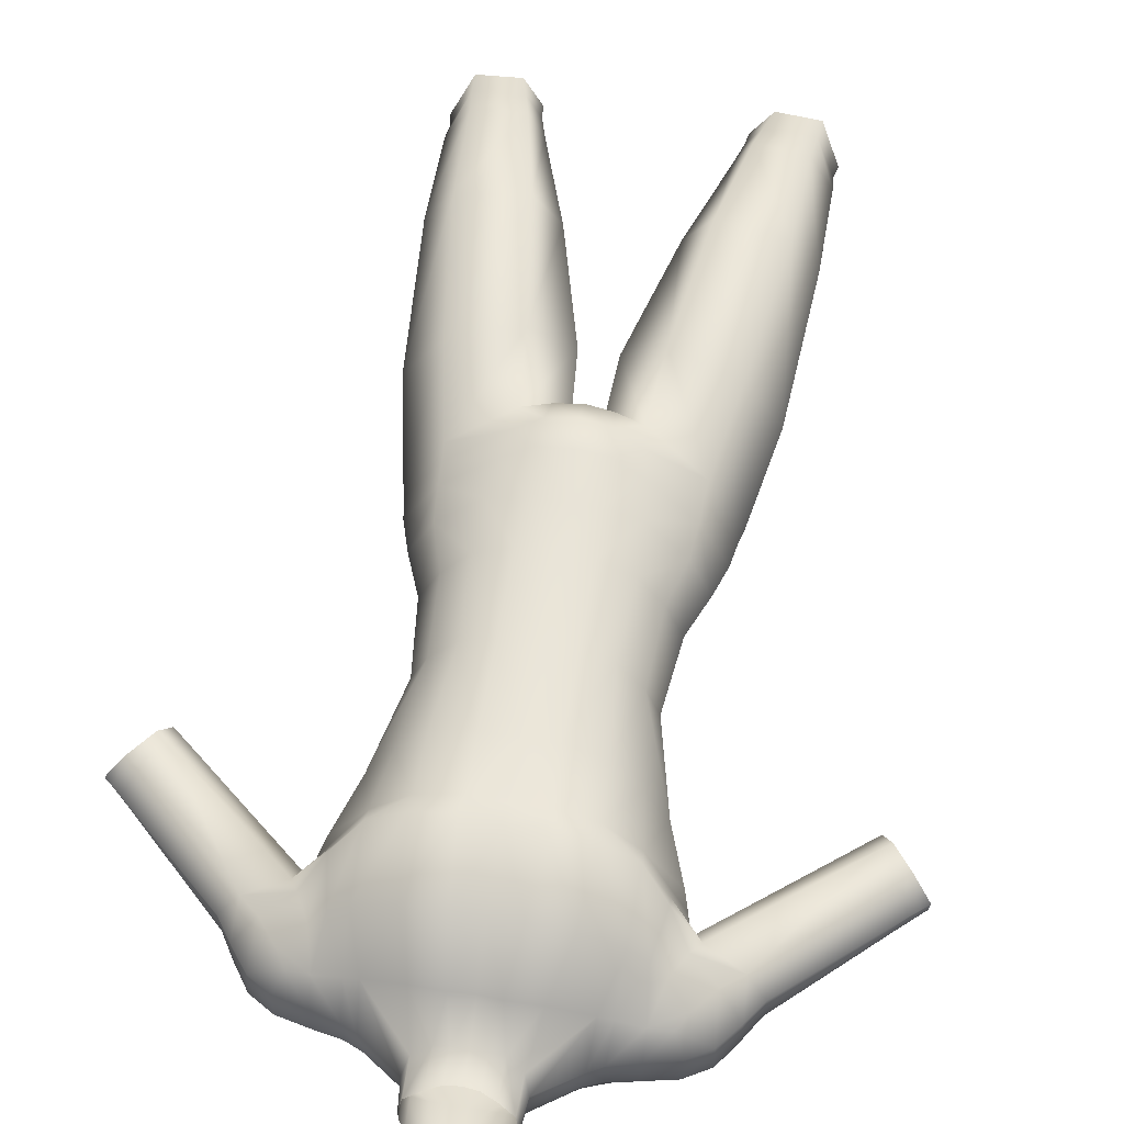
<metadata>
{"format":"obj","ext":"obj","renderer":"f3d","projection":"perspective","resolution":1024,"background":"white","views":[{"elev":63.2,"azim":-170.7,"up":"+Y"}]}
</metadata>
<code>
o human_male_light_armor_2
v 0.1775 0.01887 -1.006
v 0.1358 0.0642 -1.117
v 0.2243 0.09428 -1.118
v 0.2696 0.03609 -0.9937
v 0.2009 0.02365 -0.9106
v 0.3033 0.04932 -0.9048
v 0.3477 0.07785 -0.8025
v 0.2013 0.02947 -0.8065
v 0.4122 0.3597 -0.876
v 0.4348 0.3202 -0.8361
v 0.5343 0.3196 -0.8892
v 0.4827 0.3417 -0.9348
v 0.3734 0.06448 -0.9995
v 0.3485 0.1092 -1.084
v 0.4035 0.1132 -1.072
v 0.4457 0.09729 -1.03
v 0.3458 0.1874 -1.11
v 0.3489 0.2864 -1.102
v 0.4314 0.2769 -1.078
v 0.4308 0.1847 -1.091
v 0.0754 0.001487 -0.9169
v 0.07686 0.00369 -0.8089
v 0.07131 0.01663 -1.015
v 0.05955 0.06221 -1.121
v 0.246 0.3688 -1.043
v 0.2378 0.2824 -1.139
v 0.1332 0.2871 -1.206
v 0.1191 0.3292 -1.172
v 0.02368 0.2893 0.3669
v 0.03845 0.292 0.3903
v 0.1422 0.4439 0.2938
v 0.07018 0.4439 0.3151
v 0.02612 0.1422 0.3462
v 0.03893 0.06528 0.2869
v 0.1028 -0.00092 0.2763
v 0.04992 0.1381 0.3732
v 0.169 0.4723 -0.3069
v 0.1815 0.4613 -0.09193
v 0.2484 0.3893 -0.1141
v 0.237 0.3978 -0.3231
v 0.08742 0.531 -0.5309
v 0.1913 0.4984 -0.5323
v 0.1954 0.5092 -0.6816
v 0.08336 0.5438 -0.679
v 0.08766 0.4999 -0.3027
v 0.08828 0.4994 -0.08302
v 0.2641 0.2325 -0.3621
v 0.261 0.22 -0.1594
v 0.1864 0.1606 -0.1671
v 0.2145 0.1674 -0.3715
v 0.3459 0.2017 -0.5877
v 0.2931 0.1023 -0.6091
v 0.3829 0.1721 -0.7407
v 0.3289 0.3186 -0.5769
v 0.3818 0.2979 -0.7189
v 0.2877 0.4357 -0.7002
v 0.2665 0.406 -0.5516
v 0.2735 0.3234 -0.3435
v 0.2964 0.3007 -0.1392
v 0.2296 0.1957 -1.144
v 0.1189 0.1591 -1.21
v 0.1297 0.233 -1.21
v 0.05961 0.1024 -0.369
v 0.1288 0.1197 -0.3713
v 0.1043 0.1239 -0.1601
v 0.0441 0.1073 -0.1554
v 0.06483 0.0321 -0.6131
v 0.1772 0.05708 -0.6138
v 0.4166 0.1094 0.4557
v 0.4436 0.262 0.44
v 0.4748 0.247 0.8807
v 0.4558 0.1124 0.8887
v 0.4409 0.106 1.152
v 0.4792 0.1875 1.159
v 0.4756 0.1672 1.211
v 0.4406 0.09213 1.189
v 0.08761 0.131 0.5475
v 0.1654 -0.00604 0.5235
v 0.2608 0.02854 0.9018
v 0.1952 0.144 0.9067
v 0.2701 0.1345 1.162
v 0.3007 0.04871 1.15
v 0.3045 0.04406 1.182
v 0.2765 0.1262 1.21
v 0.3436 0.4116 0.4579
v 0.1608 0.4369 0.5043
v 0.2149 0.3961 0.8907
v 0.4004 0.3679 0.881
v 0.4135 0.3059 1.17
v 0.2743 0.3062 1.183
v 0.2923 0.271 1.258
v 0.4249 0.2718 1.248
v 0.04944 0.3091 0.5439
v 0.142 0.2718 0.9003
v 0.2304 0.2287 1.17
v 0.2496 0.21 1.24
v 0.3291 0.007508 0.4943
v 0.3845 0.02389 0.8896
v 0.4005 0.0462 1.143
v 0.4006 0.04297 1.173
v 0.5438 0.1709 -0.9835
v 0.5827 0.1636 -0.921
v 0.5359 0.1022 -0.9063
v 0.4927 0.09481 -0.9665
v 0.4958 0.176 -1.051
v 0.4925 0.2695 -1.04
v 0.4053 0.3375 -1.039
v 0.4353 0.3469 -0.9932
v 0.5414 0.2616 -0.9771
v 0.5836 0.2567 -0.9177
v 0.3486 0.3523 -1.046
v 0.4053 0.06579 -0.9305
v 0.3749 0.3725 -0.9442
v 0.3596 0.06337 -0.9122
v 0.3268 0.0561 -0.9929
v 0.3559 0.3708 -0.767
v 0.3964 0.2874 -0.7656
v 0.4055 0.2724 -0.8126
v 0.2751 0.2856 -1.119
v 0.2822 0.3593 -1.042
v 0.2751 0.1891 -1.123
v 0.3969 0.1829 -0.7873
v 0.3853 0.097 -0.8288
v 0.4348 0.08302 -0.8705
v 0.4131 0.1852 -0.8071
v 0.2835 0.09462 -1.096
v 0.3577 0.4208 -0.8023
v 0.3346 0.4144 -0.9275
v 0.8509 0.07909 -0.6307
v 0.8033 0.08922 -0.6683
v 0.8367 0.1348 -0.6787
v 0.8701 0.1318 -0.6477
v 0.8583 0.2102 -0.6696
v 0.8802 0.2089 -0.6513
v 0.7824 0.06617 -0.547
v 0.7683 0.1139 -0.5141
v 0.73 0.1083 -0.5521
v 0.7393 0.07664 -0.5945
v 0.8383 0.2524 -0.6024
v 0.8205 0.2545 -0.6159
v 0.8933 0.07784 -0.5931
v 0.8298 0.06611 -0.5105
v 0.787 0.2519 -0.5378
v 0.8037 0.2512 -0.5247
v 0.8563 0.2503 -0.5888
v -0 0.06401 -1.121
v -0 0.1036 -1.199
v 0.0443 0.1097 -1.201
v 0.1409 0.4231 -1.056
v 0.07565 0.34 -1.147
v -0 0.4152 -1.051
v 0.05754 0.4351 -1.062
v 0.04029 0.3429 -1.145
v -0 0.341 -1.146
v 0.08148 0.1246 -1.204
v 0.03757 0.3635 -1.233
v -0 0.3657 -1.229
v -0 0.1452 -1.301
v 0.04104 0.1553 -1.301
v 0.07468 0.1751 -1.302
v 0.1111 0.2204 -1.299
v 0.1217 0.2661 -1.293
v 0.1163 0.3363 -1.267
v 0.07553 0.3521 -1.247
v 0.124 0.3071 -1.286
v 0.8034 0.1205 -0.4903
v 0.761 0.2021 -0.5069
v 0.7817 0.203 -0.4912
v 0.7705 0.2522 -0.5511
v 0.7395 0.2034 -0.5246
v -0 0.5396 -0.7291
v 0.09089 0.5638 -0.7291
v 0.07876 0.5213 -0.9201
v -0 0.4992 -0.9115
v 0.2899 0.4736 -0.741
v 0.2859 0.449 -0.9184
v 0.1956 0.5337 -0.7298
v 0.1827 0.4987 -0.917
v 0.9024 0.2075 -0.6329
v 0.9039 0.1289 -0.6164
v 0.343 0.2838 -0.02269
v 0.3709 0.2629 0.06647
v 0.3223 0.1148 0.0784
v 0.3116 0.1722 -0.03134
v 0.1159 -0.03175 0.1769
v 0.0406 -0.01969 0.194
v 0.04009 -0.0283 0.1122
v 0.115 -0.03116 0.09573
v 0.2842 0.3861 0.005917
v 0.2925 0.3843 0.1014
v 0.2376 -0.003133 0.1412
v 0.2239 0.007996 0.07248
v 0.2851 0.07581 0.04353
v 0.08 0.4895 0.04752
v 0.08195 0.4938 0.1744
v 0.1639 0.4623 0.1479
v 0.1768 0.4705 0.04132
v 0.1855 0.09433 -0.09433
v 0.1038 0.05541 -0.08181
v 0.444 0.08009 1.221
v 0.4051 0.03451 1.197
v 0.2781 0.1097 1.252
v 0.257 0.179 1.3
v 0.3058 0.04119 1.204
v 0.3118 0.2345 1.334
v 0.4309 0.2352 1.325
v 0.4854 0.1478 1.256
v 0.3816 0.2517 0.1302
v 0.393 0.2458 0.1767
v 0.3403 0.1034 0.189
v 0.3303 0.1029 0.1379
v 0.1075 -0.01625 0.2405
v 0.2443 -0.006306 0.1903
v 0.2532 -0.005546 0.2346
v 0.2946 0.3874 0.1587
v 0.2995 0.3893 0.2072
v 0.078 0.4843 0.253
v 0.1529 0.4586 0.2233
v 0.04205 -0.006964 0.2487
v -0 0.002825 0.2507
v -0 0.0714 0.2862
v -0 0.499 0.2574
v -0 0.45 0.3221
v -0 0.1054 -0.1548
v 0.03772 0.05122 -0.07316
v -0 0.05405 -0.07269
v -0 0.4968 0.04771
v -0 0.5078 0.1721
v -0 0.02844 -1.012
v -0 0.01619 -0.9144
v -0 0.2844 0.3638
v -0 0.1493 0.3384
v -0 0.04395 -0.6138
v -0 0.01874 -0.8073
v -0 0.1064 -0.369
v -0 0.5066 -0.302
v -0 0.5079 -0.07999
v -0 0.5385 -0.5322
v -0 0.536 -0.6814
v 0.1079 -4.9e-05 0.0111
v 0.2133 0.04825 -0.01129
v 0.2772 0.1179 -0.02982
v 0.03804 -0.000726 0.02654
v 0.2448 0.1456 -0.09567
v -0 -0.000177 0.03073
v -0 -0.02531 0.1166
v -0 -0.01673 0.197
v -0.1775 0.01887 -1.006
v -0.2696 0.03609 -0.9937
v -0.2243 0.09428 -1.118
v -0.1358 0.0642 -1.117
v -0.2009 0.02365 -0.9106
v -0.2013 0.02947 -0.8065
v -0.3477 0.07785 -0.8025
v -0.3033 0.04932 -0.9048
v -0.4122 0.3597 -0.876
v -0.4827 0.3417 -0.9348
v -0.5343 0.3196 -0.8892
v -0.4348 0.3202 -0.8361
v -0.3734 0.06448 -0.9995
v -0.4457 0.09729 -1.03
v -0.4035 0.1132 -1.072
v -0.3485 0.1092 -1.084
v -0.3458 0.1874 -1.11
v -0.4308 0.1847 -1.091
v -0.4314 0.2769 -1.078
v -0.3489 0.2864 -1.102
v -0.0754 0.001487 -0.9169
v -0.07686 0.00369 -0.8089
v -0.07131 0.01663 -1.015
v -0.05955 0.06221 -1.121
v -0.246 0.3688 -1.043
v -0.1191 0.3292 -1.172
v -0.1332 0.2871 -1.206
v -0.2378 0.2824 -1.139
v -0.02368 0.2893 0.3669
v -0.07018 0.4439 0.3151
v -0.1422 0.4439 0.2938
v -0.03845 0.292 0.3903
v -0.02612 0.1422 0.3462
v -0.04992 0.1381 0.3732
v -0.1028 -0.00092 0.2763
v -0.03893 0.06528 0.2869
v -0.169 0.4723 -0.3069
v -0.237 0.3978 -0.3231
v -0.2484 0.3893 -0.1141
v -0.1815 0.4613 -0.09193
v -0.08742 0.531 -0.5309
v -0.08336 0.5438 -0.679
v -0.1954 0.5092 -0.6816
v -0.1913 0.4984 -0.5323
v -0.08766 0.4999 -0.3027
v -0.08828 0.4994 -0.08302
v -0.2641 0.2325 -0.3621
v -0.2145 0.1674 -0.3715
v -0.1864 0.1606 -0.1671
v -0.261 0.22 -0.1594
v -0.3459 0.2017 -0.5877
v -0.3829 0.1721 -0.7407
v -0.2931 0.1023 -0.6091
v -0.3289 0.3186 -0.5769
v -0.2665 0.406 -0.5516
v -0.2877 0.4357 -0.7002
v -0.3818 0.2979 -0.7189
v -0.2735 0.3234 -0.3435
v -0.2964 0.3007 -0.1392
v -0.2296 0.1957 -1.144
v -0.1297 0.233 -1.21
v -0.1189 0.1591 -1.21
v -0.05961 0.1024 -0.369
v -0.0441 0.1073 -0.1554
v -0.1043 0.1239 -0.1601
v -0.1288 0.1197 -0.3713
v -0.06483 0.0321 -0.6131
v -0.1772 0.05708 -0.6138
v -0.4166 0.1094 0.4557
v -0.4558 0.1124 0.8887
v -0.4748 0.247 0.8807
v -0.4436 0.262 0.44
v -0.4409 0.106 1.152
v -0.4406 0.09213 1.189
v -0.4756 0.1672 1.211
v -0.4792 0.1875 1.159
v -0.08761 0.131 0.5475
v -0.1952 0.144 0.9067
v -0.2608 0.02854 0.9018
v -0.1654 -0.00604 0.5235
v -0.2701 0.1345 1.162
v -0.2765 0.1262 1.21
v -0.3045 0.04406 1.182
v -0.3007 0.04871 1.15
v -0.3436 0.4116 0.4579
v -0.4004 0.3679 0.881
v -0.2149 0.3961 0.8907
v -0.1608 0.4369 0.5043
v -0.4135 0.3059 1.17
v -0.4249 0.2718 1.248
v -0.2923 0.271 1.258
v -0.2743 0.3062 1.183
v -0.142 0.2718 0.9003
v -0.04944 0.3091 0.5439
v -0.2496 0.21 1.24
v -0.2304 0.2287 1.17
v -0.3845 0.02389 0.8896
v -0.3291 0.007508 0.4943
v -0.4006 0.04297 1.173
v -0.4005 0.0462 1.143
v -0.5438 0.1709 -0.9835
v -0.4927 0.09481 -0.9665
v -0.5359 0.1022 -0.9063
v -0.5827 0.1636 -0.921
v -0.4958 0.176 -1.051
v -0.4925 0.2695 -1.04
v -0.4353 0.3469 -0.9932
v -0.4053 0.3375 -1.039
v -0.5414 0.2616 -0.9771
v -0.5836 0.2567 -0.9177
v -0.3486 0.3523 -1.046
v -0.4053 0.06579 -0.9305
v -0.3749 0.3725 -0.9442
v -0.3596 0.06337 -0.9122
v -0.3268 0.0561 -0.9929
v -0.3559 0.3708 -0.767
v -0.4055 0.2724 -0.8126
v -0.3964 0.2874 -0.7656
v -0.2751 0.2856 -1.119
v -0.2822 0.3593 -1.042
v -0.2751 0.1891 -1.123
v -0.3969 0.1829 -0.7873
v -0.4131 0.1852 -0.8071
v -0.4348 0.08302 -0.8705
v -0.3853 0.097 -0.8288
v -0.2835 0.09462 -1.096
v -0.3577 0.4208 -0.8023
v -0.3346 0.4144 -0.9275
v -0.8509 0.07909 -0.6307
v -0.8701 0.1318 -0.6477
v -0.8367 0.1348 -0.6787
v -0.8033 0.08922 -0.6683
v -0.8802 0.2089 -0.6513
v -0.8583 0.2102 -0.6696
v -0.7824 0.06617 -0.547
v -0.7393 0.07664 -0.5945
v -0.73 0.1083 -0.5521
v -0.7683 0.1139 -0.5141
v -0.8383 0.2524 -0.6024
v -0.8205 0.2545 -0.6159
v -0.8298 0.06611 -0.5105
v -0.8933 0.07784 -0.5931
v -0.8563 0.2503 -0.5888
v -0.8037 0.2512 -0.5247
v -0.787 0.2519 -0.5378
v -0.0443 0.1097 -1.201
v -0.1409 0.4231 -1.056
v -0.07565 0.34 -1.147
v -0.04029 0.3429 -1.145
v -0.05754 0.4351 -1.062
v -0.08148 0.1246 -1.204
v -0.03757 0.3635 -1.233
v -0.04104 0.1553 -1.301
v -0.1111 0.2204 -1.299
v -0.07468 0.1751 -1.302
v -0.1217 0.2661 -1.293
v -0.07553 0.3521 -1.247
v -0.1163 0.3363 -1.267
v -0.124 0.3071 -1.286
v -0.8034 0.1205 -0.4903
v -0.761 0.2021 -0.5069
v -0.7817 0.203 -0.4912
v -0.7395 0.2034 -0.5246
v -0.7705 0.2522 -0.5511
v -0.07876 0.5213 -0.9201
v -0.09089 0.5638 -0.7291
v -0.2899 0.4736 -0.741
v -0.2859 0.449 -0.9184
v -0.1827 0.4987 -0.917
v -0.1956 0.5337 -0.7298
v -0.9024 0.2075 -0.6329
v -0.9039 0.1289 -0.6164
v -0.343 0.2838 -0.02269
v -0.3116 0.1722 -0.03134
v -0.3223 0.1148 0.0784
v -0.3709 0.2629 0.06647
v -0.1159 -0.03175 0.1769
v -0.115 -0.03116 0.09573
v -0.04009 -0.0283 0.1122
v -0.0406 -0.01969 0.194
v -0.2925 0.3843 0.1014
v -0.2842 0.3861 0.005917
v -0.2851 0.07581 0.04353
v -0.2239 0.007996 0.07248
v -0.2376 -0.003133 0.1412
v -0.08 0.4895 0.04752
v -0.1768 0.4705 0.04132
v -0.1639 0.4623 0.1479
v -0.08195 0.4938 0.1744
v -0.1038 0.05541 -0.08181
v -0.1855 0.09433 -0.09433
v -0.4051 0.03451 1.197
v -0.444 0.08009 1.221
v -0.257 0.179 1.3
v -0.2781 0.1097 1.252
v -0.3058 0.04119 1.204
v -0.3118 0.2345 1.334
v -0.4854 0.1478 1.256
v -0.4309 0.2352 1.325
v -0.3816 0.2517 0.1302
v -0.3303 0.1029 0.1379
v -0.3403 0.1034 0.189
v -0.393 0.2458 0.1767
v -0.1075 -0.01625 0.2405
v -0.2532 -0.005546 0.2346
v -0.2443 -0.006306 0.1903
v -0.2995 0.3893 0.2072
v -0.2946 0.3874 0.1587
v -0.078 0.4843 0.253
v -0.1529 0.4586 0.2233
v -0.04205 -0.006964 0.2487
v -0.03772 0.05122 -0.07316
v -0.1079 -4.9e-05 0.0111
v -0.2133 0.04825 -0.01129
v -0.2772 0.1179 -0.02982
v -0.03804 -0.000726 0.02654
v -0.2448 0.1456 -0.09567
f 1 2 3 4
f 5 6 7 8
f 9 10 11 12
f 13 14 15 16
f 17 18 19 20
f 21 5 8 22
f 23 24 2 1
f 25 26 27 28
f 29 30 31 32
f 33 34 35 36
f 37 38 39 40
f 41 42 43 44
f 45 46 38 37
f 47 48 49 50
f 51 52 7 53
f 54 55 56 57
f 58 40 39 59
f 60 3 61 62
f 63 64 65 66
f 67 22 8 68
f 68 8 7 52
f 64 50 49 65
f 69 70 71 72
f 73 74 75 76
f 77 78 79 80
f 81 82 83 84
f 85 86 87 88
f 89 90 91 92
f 70 85 88 71
f 74 89 92 75
f 86 93 94 87
f 90 95 96 91
f 78 97 98 79
f 82 99 100 83
f 101 102 103 104
f 105 16 15 20
f 106 19 107 108
f 109 12 11 110
f 18 111 107 19
f 112 13 16 104
f 111 113 108 107
f 114 115 13 112
f 116 117 118 10
f 119 120 111 18
f 121 119 18 17
f 122 123 124 125
f 115 126 14 13
f 127 9 113 128
f 129 130 131 132
f 132 131 133 134
f 135 136 137 138
f 139 134 133 140
f 129 141 142 135
f 130 129 135 138
f 139 143 144 145
f 24 146 147 148
f 149 25 28 150
f 151 152 153 154
f 3 2 155 61
f 154 153 156 157
f 148 147 158 159
f 61 155 160 161
f 62 61 161 162
f 150 28 163 164
f 28 27 165 163
f 142 166 136 135
f 167 136 166 168
f 27 62 162 165
f 143 169 170 167
f 117 122 125 118
f 126 121 17 14
f 106 105 20 19
f 109 110 102 101
f 95 81 84 96
f 93 77 80 94
f 99 73 76 100
f 97 69 72 98
f 26 60 62 27
f 54 51 53 55
f 58 59 48 47
f 29 33 36 30
f 14 17 20 15
f 171 172 173 174
f 106 109 101 105
f 175 127 128 176
f 123 114 112 124
f 124 112 104 103
f 106 108 12 109
f 105 101 104 16
f 23 1 5 21
f 113 9 12 108
f 1 4 6 5
f 7 6 114 123
f 3 60 121 126
f 55 53 122 117
f 172 177 178 173
f 4 3 126 115
f 53 7 123 122
f 60 26 119 121
f 26 25 120 119
f 56 55 117 116
f 6 4 115 114
f 103 102 131 130
f 118 125 137 170
f 11 10 169 140
f 10 118 170 169
f 124 103 130 138
f 110 11 140 133
f 125 124 138 137
f 102 110 133 131
f 144 143 167 168
f 170 137 136 167
f 140 169 143 139
f 145 179 134 139
f 180 132 134 179
f 141 129 132 180
f 181 182 183 184
f 185 186 187 188
f 181 189 190 182
f 183 191 192 193
f 194 195 196 197
f 197 196 190 189
f 65 49 198 199
f 100 76 200 201
f 96 84 202 203
f 83 100 201 204
f 91 96 203 205
f 75 92 206 207
f 92 91 205 206
f 84 83 204 202
f 76 75 207 200
f 98 72 73 99
f 94 80 81 95
f 79 98 99 82
f 87 94 95 90
f 71 88 89 74
f 88 87 90 89
f 80 79 82 81
f 72 71 74 73
f 208 209 210 211
f 212 213 214 35
f 208 215 216 209
f 211 210 214 213
f 217 32 31 218
f 218 31 216 215
f 219 212 35 34
f 43 42 57 56
f 214 210 69 97
f 30 36 77 93
f 35 214 97 78
f 31 30 93 86
f 209 216 85 70
f 216 31 86 85
f 36 35 78 77
f 210 209 70 69
f 220 219 34 221
f 222 223 32 217
f 224 66 225 226
f 227 228 195 194
f 229 23 21 230
f 231 232 33 29
f 153 150 164 156
f 155 148 159 160
f 152 149 150 153
f 2 24 148 155
f 233 234 22 67
f 235 63 66 224
f 236 237 46 45
f 238 41 44 239
f 232 221 34 33
f 231 29 32 223
f 229 146 24 23
f 230 21 22 234
f 177 175 176 178
f 128 113 111 120
f 176 128 120 25
f 178 176 25 149
f 174 173 152 151
f 173 178 149 152
f 43 56 175 177
f 240 241 192 188
f 242 193 192 241
f 243 240 188 187
f 191 185 188 192
f 66 65 199 225
f 184 183 193 242
f 49 48 244 198
f 245 243 187 246
f 246 187 186 247
f 228 222 217 195
f 247 186 219 220
f 186 185 212 219
f 196 218 215 190
f 195 217 218 196
f 183 211 213 191
f 182 190 215 208
f 185 191 213 212
f 182 208 211 183
f 226 225 243 245
f 48 184 242 244
f 225 199 240 243
f 244 242 241 198
f 199 198 241 240
f 237 227 194 46
f 38 197 189 39
f 46 194 197 38
f 59 39 189 181
f 59 181 184 48
f 116 127 175 56
f 10 9 127 116
f 43 177 172 44
f 44 172 171 239
f 238 236 45 41
f 233 67 63 235
f 54 58 47 51
f 68 52 50 64
f 67 68 64 63
f 54 57 40 58
f 51 47 50 52
f 41 45 37 42
f 42 37 40 57
f 248 249 250 251
f 252 253 254 255
f 256 257 258 259
f 260 261 262 263
f 264 265 266 267
f 268 269 253 252
f 270 248 251 271
f 272 273 274 275
f 276 277 278 279
f 280 281 282 283
f 284 285 286 287
f 288 289 290 291
f 292 284 287 293
f 294 295 296 297
f 298 299 254 300
f 301 302 303 304
f 305 306 286 285
f 307 308 309 250
f 310 311 312 313
f 314 315 253 269
f 315 300 254 253
f 313 312 296 295
f 316 317 318 319
f 320 321 322 323
f 324 325 326 327
f 328 329 330 331
f 332 333 334 335
f 336 337 338 339
f 319 318 333 332
f 323 322 337 336
f 335 334 340 341
f 339 338 342 343
f 327 326 344 345
f 331 330 346 347
f 348 349 350 351
f 352 265 262 261
f 353 354 355 266
f 356 357 258 257
f 267 266 355 358
f 359 349 261 260
f 358 355 354 360
f 361 359 260 362
f 363 259 364 365
f 366 267 358 367
f 368 264 267 366
f 369 370 371 372
f 362 260 263 373
f 374 375 360 256
f 376 377 378 379
f 377 380 381 378
f 382 383 384 385
f 386 387 381 380
f 376 382 388 389
f 379 383 382 376
f 386 390 391 392
f 271 393 147 146
f 394 395 273 272
f 151 154 396 397
f 250 309 398 251
f 154 157 399 396
f 393 400 158 147
f 309 401 402 398
f 308 403 401 309
f 395 404 405 273
f 273 405 406 274
f 388 382 385 407
f 408 409 407 385
f 274 406 403 308
f 392 408 410 411
f 365 364 370 369
f 373 263 264 368
f 353 266 265 352
f 356 348 351 357
f 343 342 329 328
f 341 340 325 324
f 347 346 321 320
f 345 344 317 316
f 275 274 308 307
f 301 304 299 298
f 305 294 297 306
f 276 279 281 280
f 263 262 265 264
f 171 174 412 413
f 353 352 348 356
f 414 415 375 374
f 372 371 359 361
f 371 350 349 359
f 353 356 257 354
f 352 261 349 348
f 270 268 252 248
f 360 354 257 256
f 248 252 255 249
f 254 372 361 255
f 250 373 368 307
f 304 365 369 299
f 413 412 416 417
f 249 362 373 250
f 299 369 372 254
f 307 368 366 275
f 275 366 367 272
f 303 363 365 304
f 255 361 362 249
f 350 379 378 351
f 364 410 384 370
f 258 387 411 259
f 259 411 410 364
f 371 383 379 350
f 357 381 387 258
f 370 384 383 371
f 351 378 381 357
f 391 409 408 392
f 410 408 385 384
f 387 386 392 411
f 390 386 380 418
f 419 418 380 377
f 389 419 377 376
f 420 421 422 423
f 424 425 426 427
f 420 423 428 429
f 422 430 431 432
f 433 434 435 436
f 434 429 428 435
f 312 437 438 296
f 346 439 440 321
f 342 441 442 329
f 330 443 439 346
f 338 444 441 342
f 322 445 446 337
f 337 446 444 338
f 329 442 443 330
f 321 440 445 322
f 344 347 320 317
f 340 343 328 325
f 326 331 347 344
f 334 339 343 340
f 318 323 336 333
f 333 336 339 334
f 325 328 331 326
f 317 320 323 318
f 447 448 449 450
f 451 282 452 453
f 447 450 454 455
f 448 453 452 449
f 456 457 278 277
f 457 455 454 278
f 458 283 282 451
f 290 303 302 291
f 452 345 316 449
f 279 341 324 281
f 282 327 345 452
f 278 335 341 279
f 450 319 332 454
f 454 332 335 278
f 281 324 327 282
f 449 316 319 450
f 220 221 283 458
f 222 456 277 223
f 224 226 459 311
f 227 433 436 228
f 229 230 268 270
f 231 276 280 232
f 396 399 404 395
f 398 402 400 393
f 397 396 395 394
f 251 398 393 271
f 233 314 269 234
f 235 224 311 310
f 236 292 293 237
f 238 239 289 288
f 232 280 283 221
f 231 223 277 276
f 229 270 271 146
f 230 234 269 268
f 417 416 415 414
f 375 367 358 360
f 415 272 367 375
f 416 394 272 415
f 174 151 397 412
f 412 397 394 416
f 290 417 414 303
f 460 425 431 461
f 462 461 431 430
f 463 426 425 460
f 432 431 425 424
f 311 459 437 312
f 421 462 430 422
f 296 438 464 297
f 245 246 426 463
f 246 247 427 426
f 228 436 456 222
f 247 220 458 427
f 427 458 451 424
f 435 428 455 457
f 436 435 457 456
f 422 432 453 448
f 423 447 455 428
f 424 451 453 432
f 423 422 448 447
f 226 245 463 459
f 297 464 462 421
f 459 463 460 437
f 464 438 461 462
f 437 460 461 438
f 237 293 433 227
f 287 286 429 434
f 293 287 434 433
f 306 420 429 286
f 306 297 421 420
f 363 303 414 374
f 259 363 374 256
f 290 289 413 417
f 289 239 171 413
f 238 288 292 236
f 233 235 310 314
f 301 298 294 305
f 315 313 295 300
f 314 310 313 315
f 301 305 285 302
f 298 300 295 294
f 288 291 284 292
f 291 302 285 284

</code>
